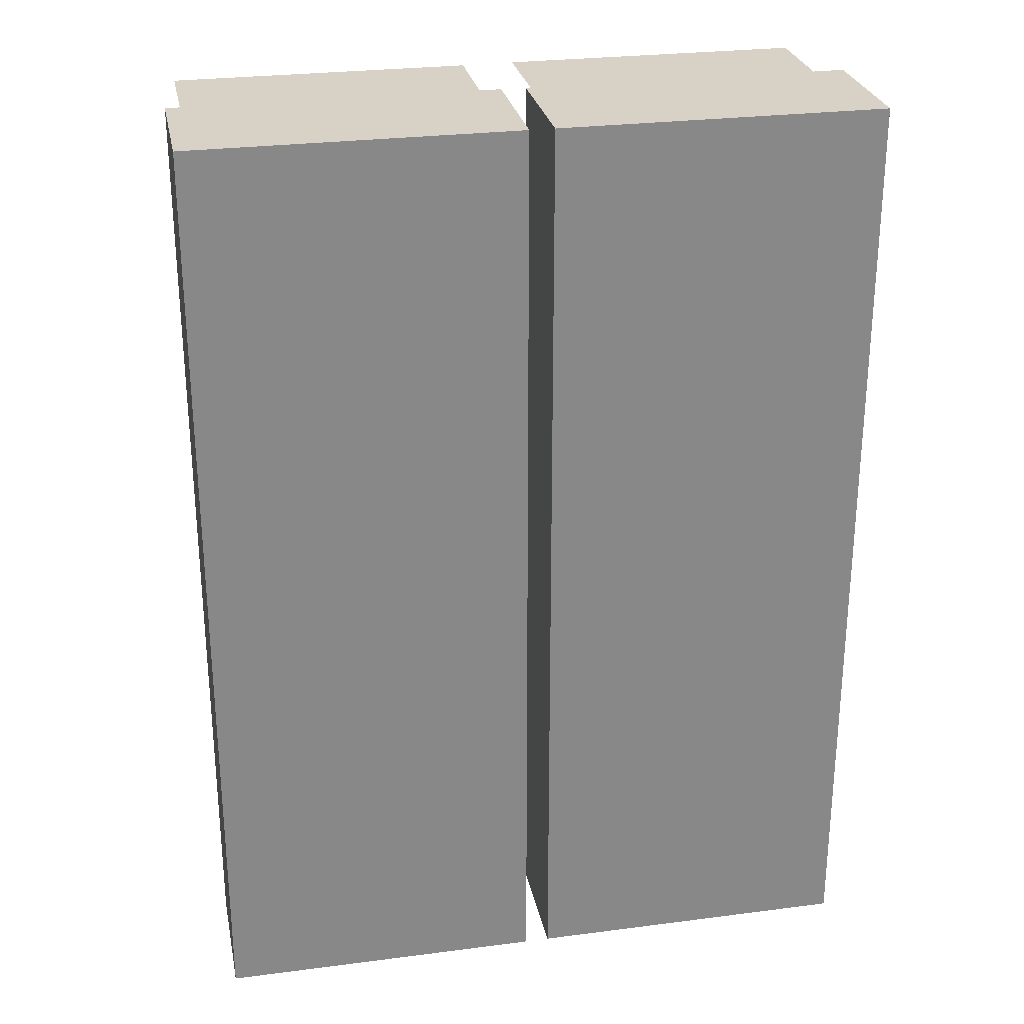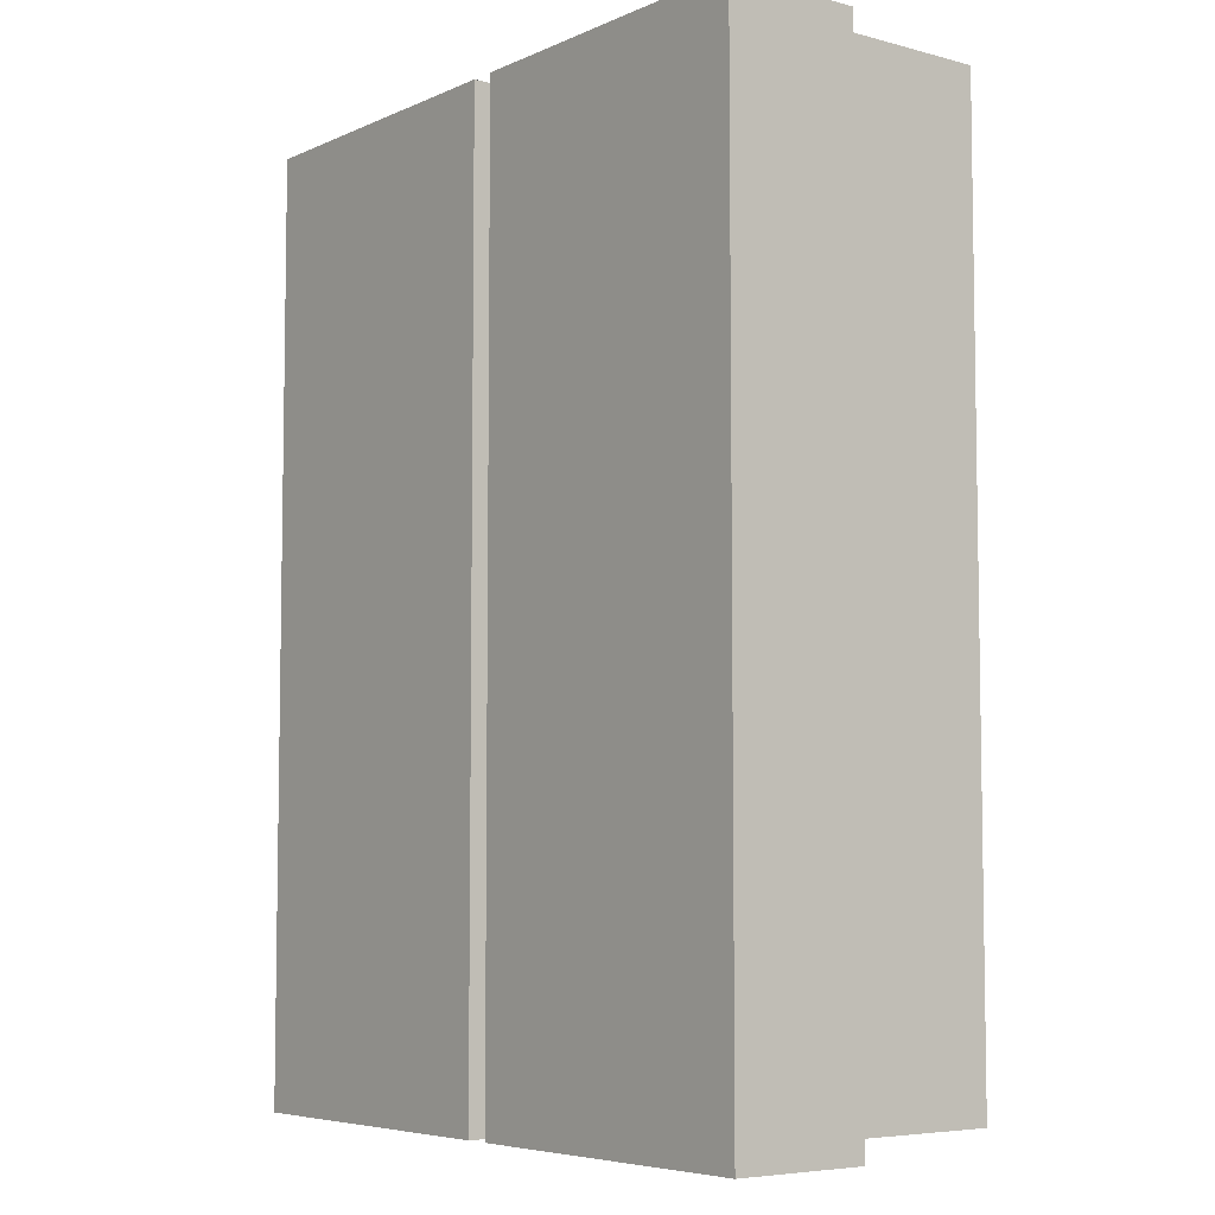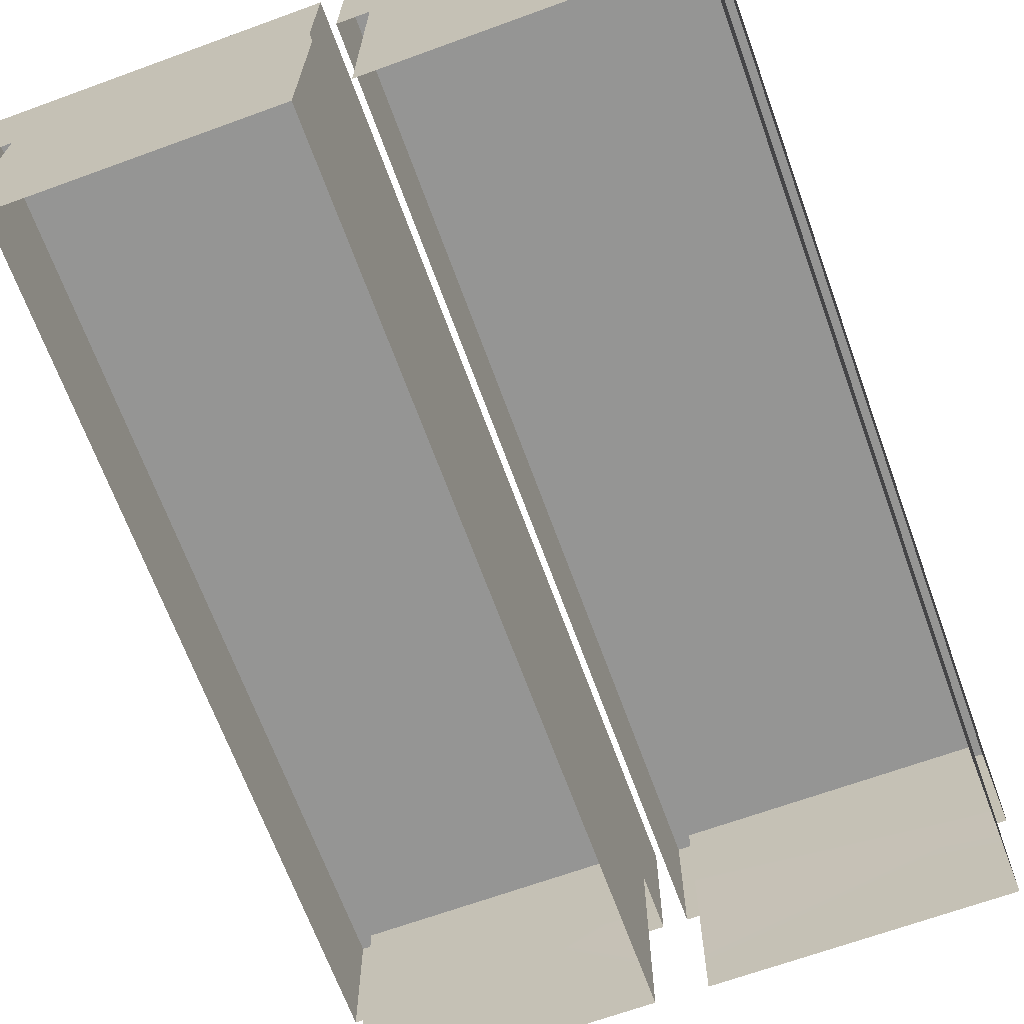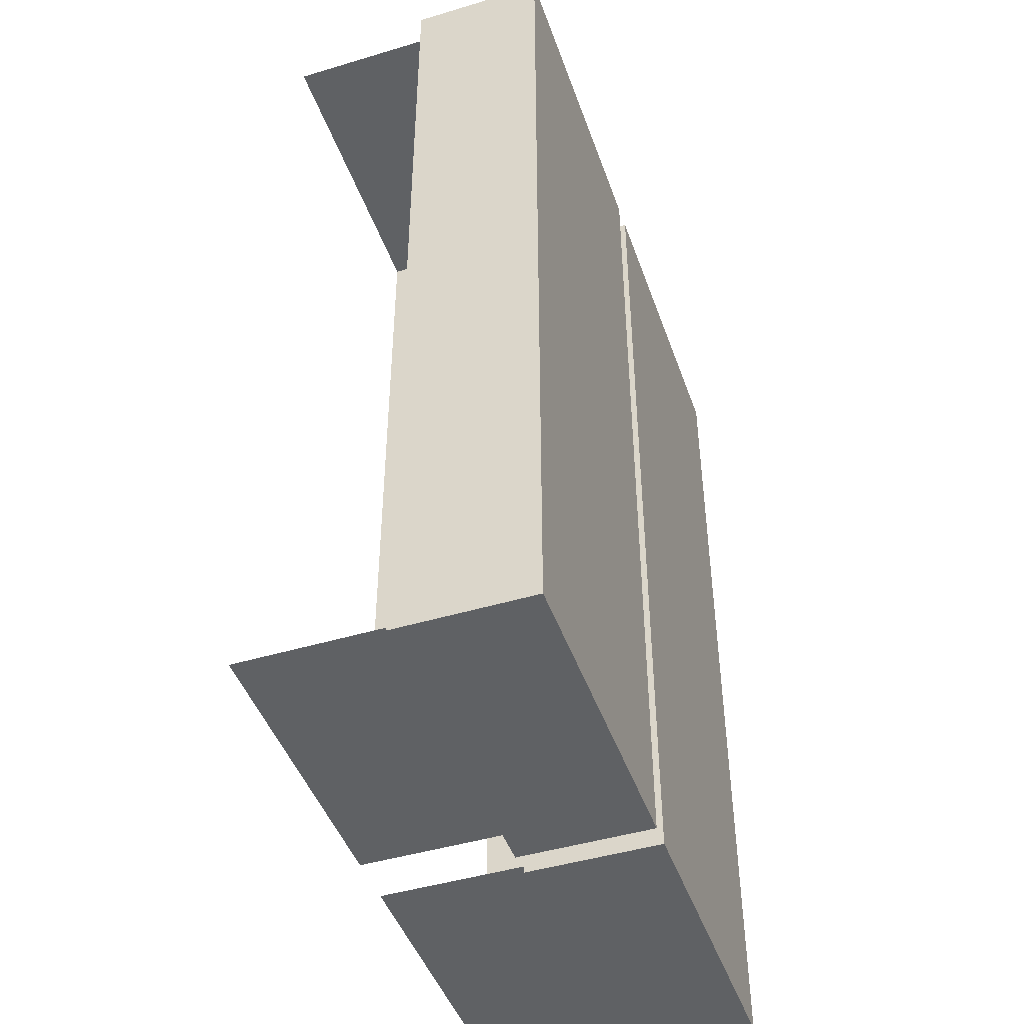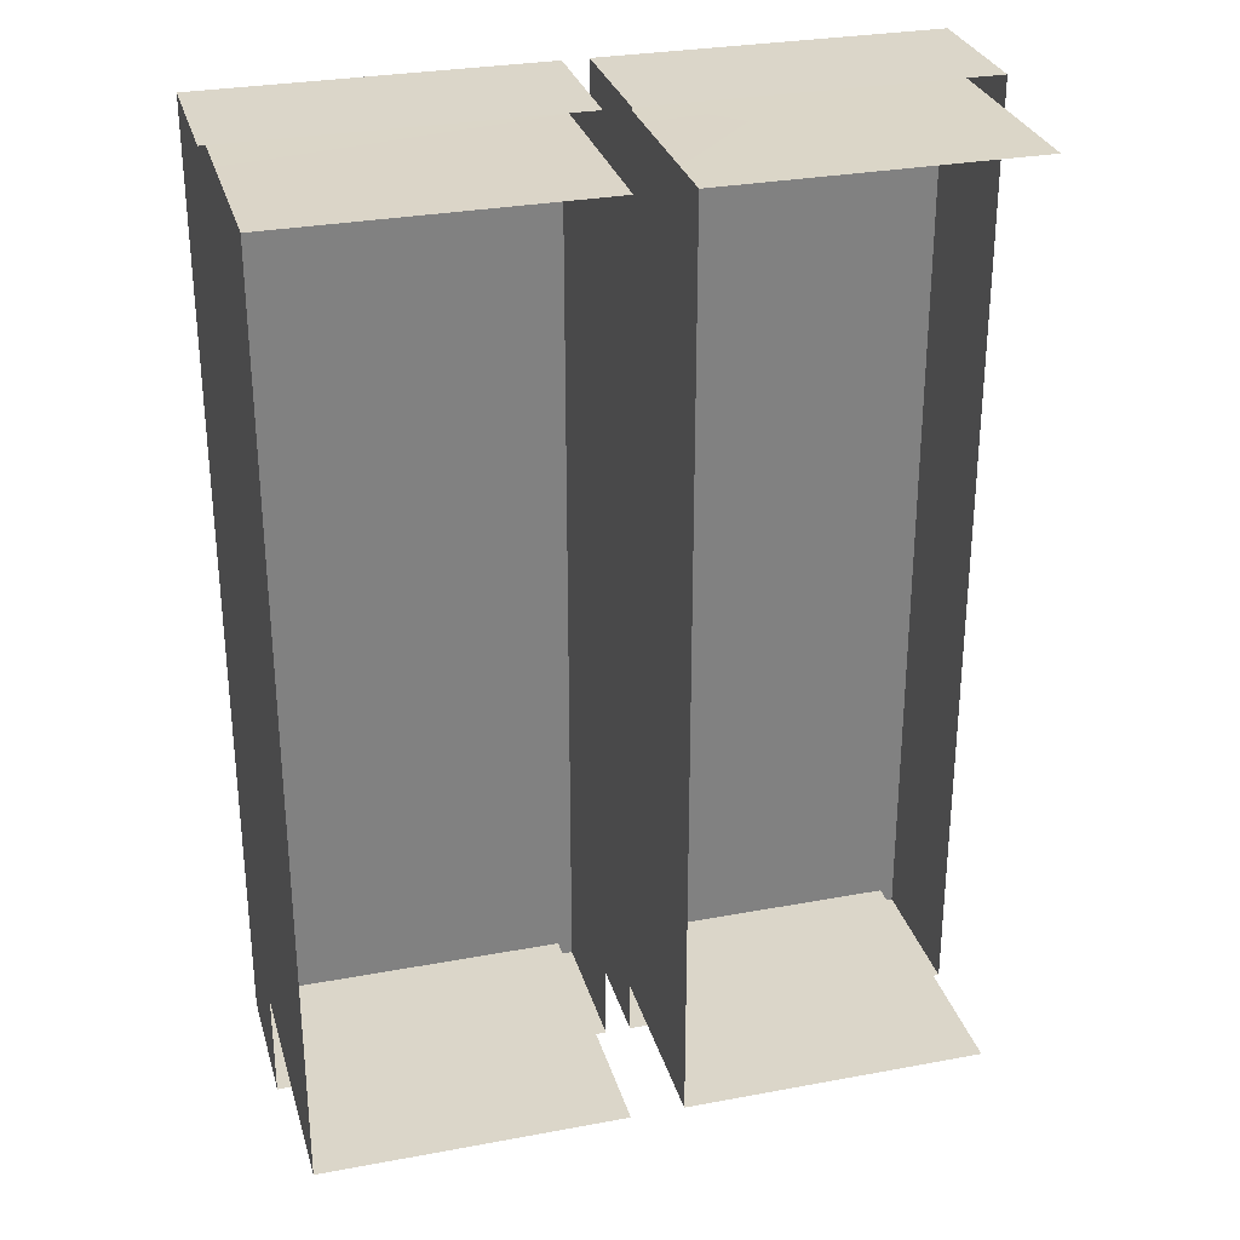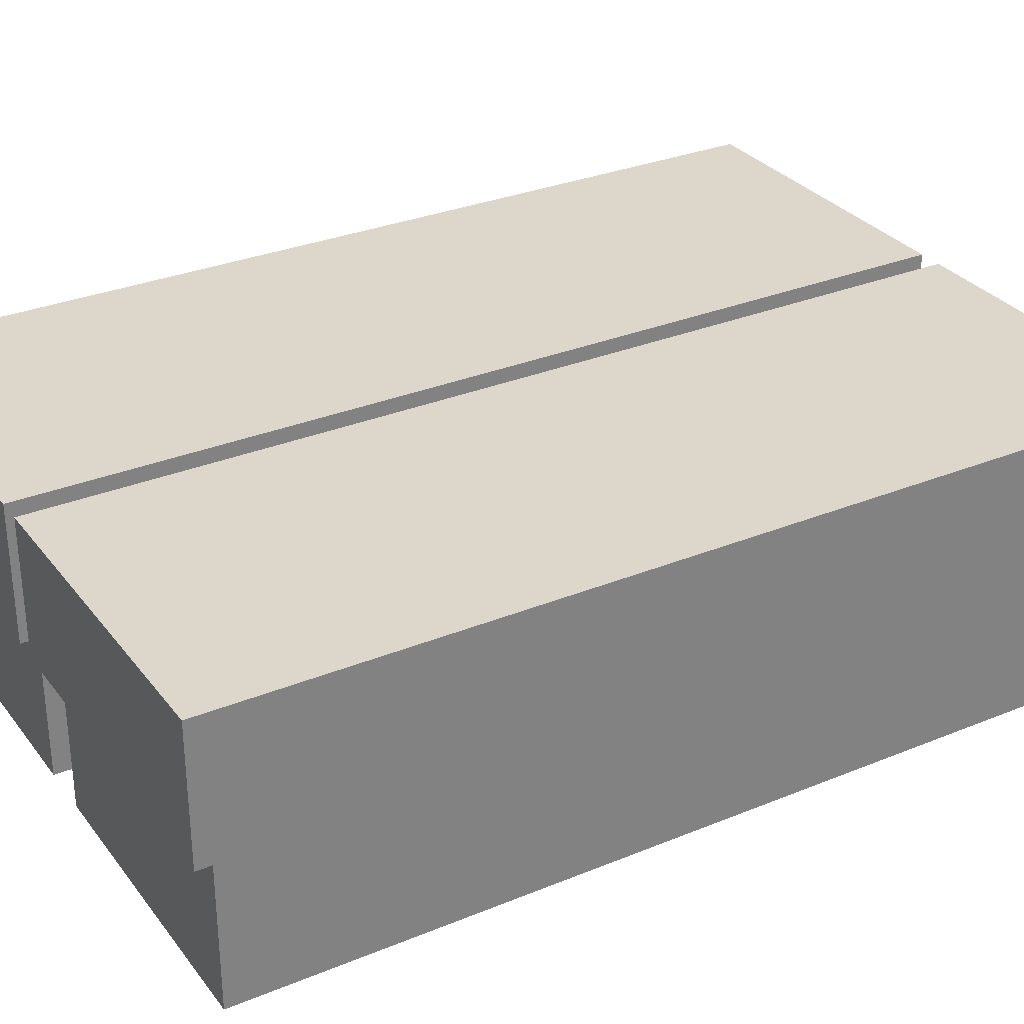
<metadata>
{"format":"obj","ext":"obj","renderer":"f3d","projection":"perspective","resolution":1024,"background":"white","views":[{"elev":27.4,"azim":168.7,"up":"+Z"},{"elev":-6.0,"azim":-128.1,"up":"+Z"},{"elev":-67.4,"azim":-160.0,"up":"+Y"},{"elev":-45.8,"azim":109.0,"up":"+Z"},{"elev":29.7,"azim":-15.3,"up":"+Z"},{"elev":30.6,"azim":-120.6,"up":"+Y"}]}
</metadata>
<code>
o ExposedBrickWindow.002_Detail_Cube.001
v -1.273 0.6017 0.916
v -1.273 1.155 1.812
v -1.273 1.155 0.9124
v -0.09292 0.05436 1.813
v -1.273 0.6017 1.812
v -1.273 0.05436 1.812
v 1.357 1.184 -1.843
v 0.06852 0.6486 -1.843
v 0.06852 1.184 -1.843
v -0.02852 1.184 -1.843
v -1.317 1.184 0.01322
v -0.02852 1.184 0.01322
v 0.06852 1.184 0.01322
v 0.06852 0.6486 1.878
v 0.06852 1.184 1.878
v 1.357 1.184 0.01322
v 1.357 0.6486 -1.843
v 1.357 1.184 1.878
v -1.273 0.05436 0.02957
v -1.273 0.6017 -0.8665
v -1.273 0.05436 -0.8665
v 0.1127 0.05436 0.01689
v 0.1127 0.6017 0.916
v 0.1127 0.6073 0.01689
v -1.273 1.155 0.02957
v -1.273 1.155 -0.87
v -1.273 0.05436 0.916
v -1.273 0.6017 -1.766
v -1.273 0.05436 -1.766
v 0.1127 1.155 0.9124
v 0.1127 1.155 0.01689
v -1.273 0.6017 0.01689
v -1.273 0.05436 0.01689
v -1.317 1.184 -1.843
v -1.317 0.6486 0.01322
v -1.317 0.6486 -1.843
v 0.1127 0.05436 -1.766
v 1.293 0.6017 -1.766
v 1.293 0.05436 -1.766
v -1.317 1.184 1.878
v -0.02852 1.184 1.878
v 0.1127 0.6017 -0.8665
v 0.1127 1.155 0.02957
v 0.1127 1.155 -0.87
v 0.1127 0.6073 1.812
v 1.293 1.155 1.812
v 0.1127 1.155 1.812
v -0.02852 0.6486 1.878
v 0.1127 0.05436 -0.8665
v 0.1127 0.6017 -1.766
v 0.1127 0.05436 1.812
v 1.293 0.6017 1.813
v 0.1127 0.05436 0.02957
v 0.1127 1.155 -1.766
v -1.273 1.155 0.01689
v 0.1127 0.05436 0.916
v 1.293 1.155 -1.766
v -1.273 1.155 -1.766
v 0.06852 0.6486 0.01322
v -0.09292 1.155 1.812
v -0.02852 0.6486 -1.843
v -1.317 0.6486 1.878
v -0.02852 0.6486 0.01322
v -0.09292 1.155 -1.766
v -0.09292 0.6017 -1.766
v 1.357 0.6486 1.878
v -0.09292 0.05436 -1.766
v 1.357 0.6486 0.01322
v -0.09292 0.6017 1.813
v -1.273 0.6017 0.02957
v 0.1127 0.6073 0.02957
v 1.293 0.05436 1.813
f 1 2 3
f 4 5 6
f 7 8 9
f 10 11 12
f 13 14 15
f 16 17 7
f 16 15 18
f 19 20 21
f 22 23 24
f 20 25 26
f 6 1 27
f 21 28 29
f 24 30 31
f 27 32 33
f 34 35 11
f 10 36 34
f 37 38 39
f 12 40 41
f 42 43 44
f 45 46 47
f 40 48 41
f 49 50 37
f 51 52 45
f 23 47 30
f 53 42 49
f 50 44 54
f 32 3 55
f 51 23 56
f 50 57 38
f 28 26 58
f 9 59 13
f 5 60 2
f 12 61 10
f 11 62 40
f 41 63 12
f 7 13 16
f 28 64 65
f 15 66 18
f 29 65 67
f 18 68 16
f 1 5 2
f 4 69 5
f 7 17 8
f 10 34 11
f 13 59 14
f 16 68 17
f 16 13 15
f 19 70 20
f 22 56 23
f 20 70 25
f 6 5 1
f 21 20 28
f 24 23 30
f 27 1 32
f 34 36 35
f 10 61 36
f 37 50 38
f 12 11 40
f 42 71 43
f 45 52 46
f 40 62 48
f 49 42 50
f 51 72 52
f 23 45 47
f 53 71 42
f 50 42 44
f 32 1 3
f 51 45 23
f 50 54 57
f 28 20 26
f 9 8 59
f 5 69 60
f 12 63 61
f 11 35 62
f 41 48 63
f 7 9 13
f 28 58 64
f 15 14 66
f 29 28 65
f 18 66 68

</code>
